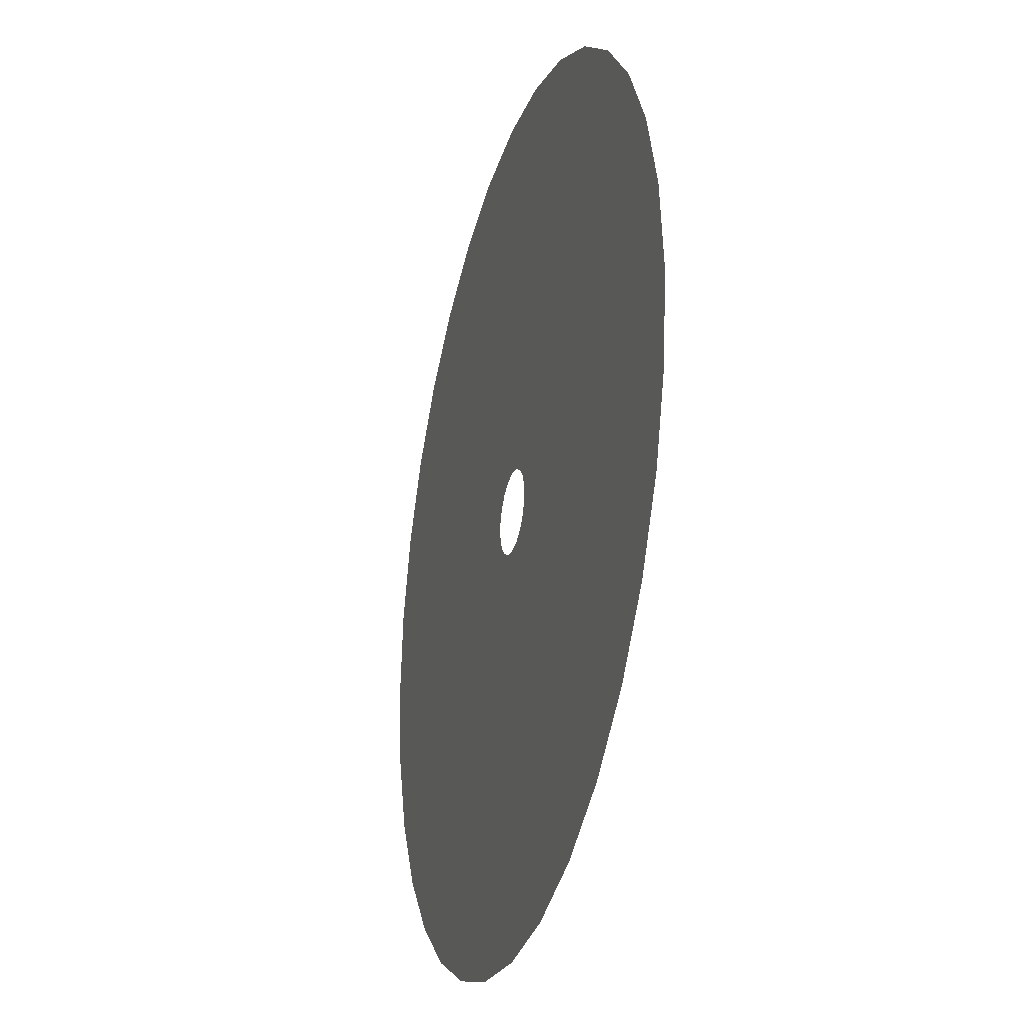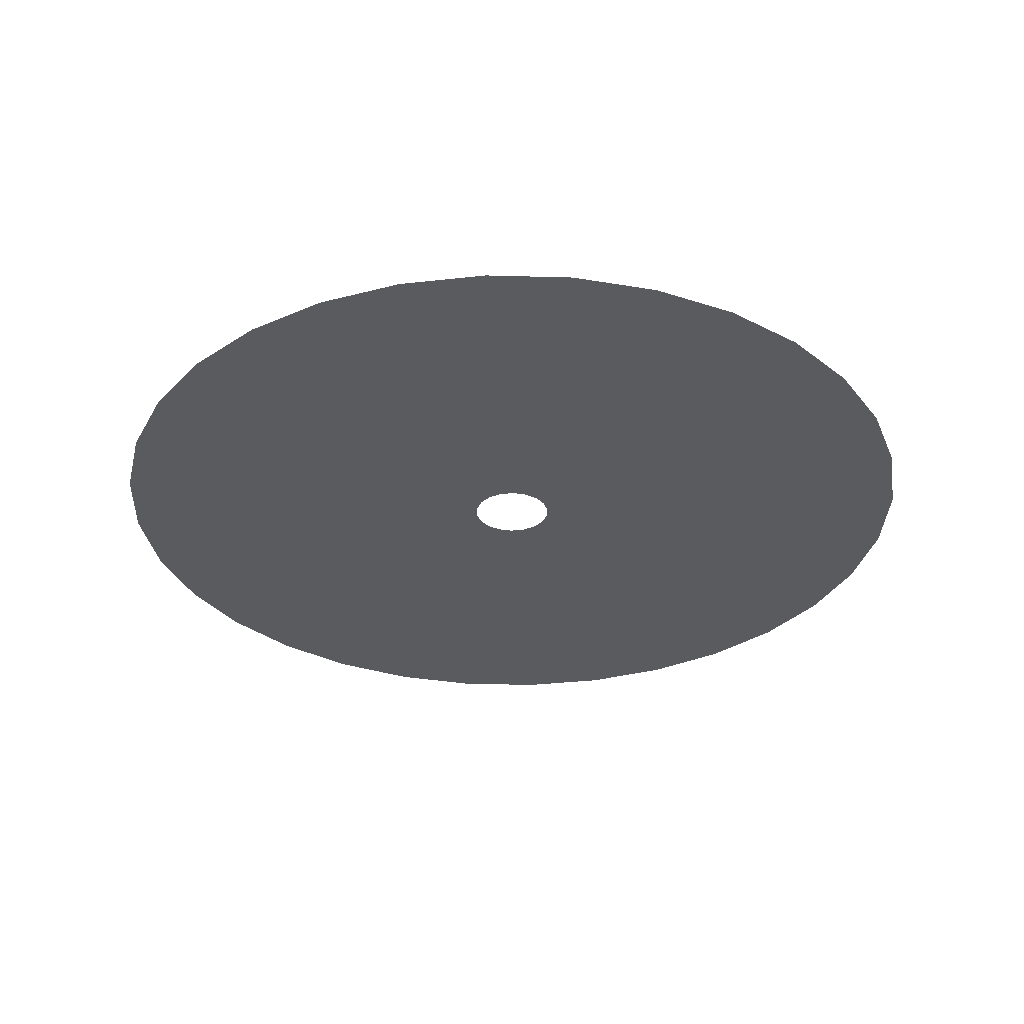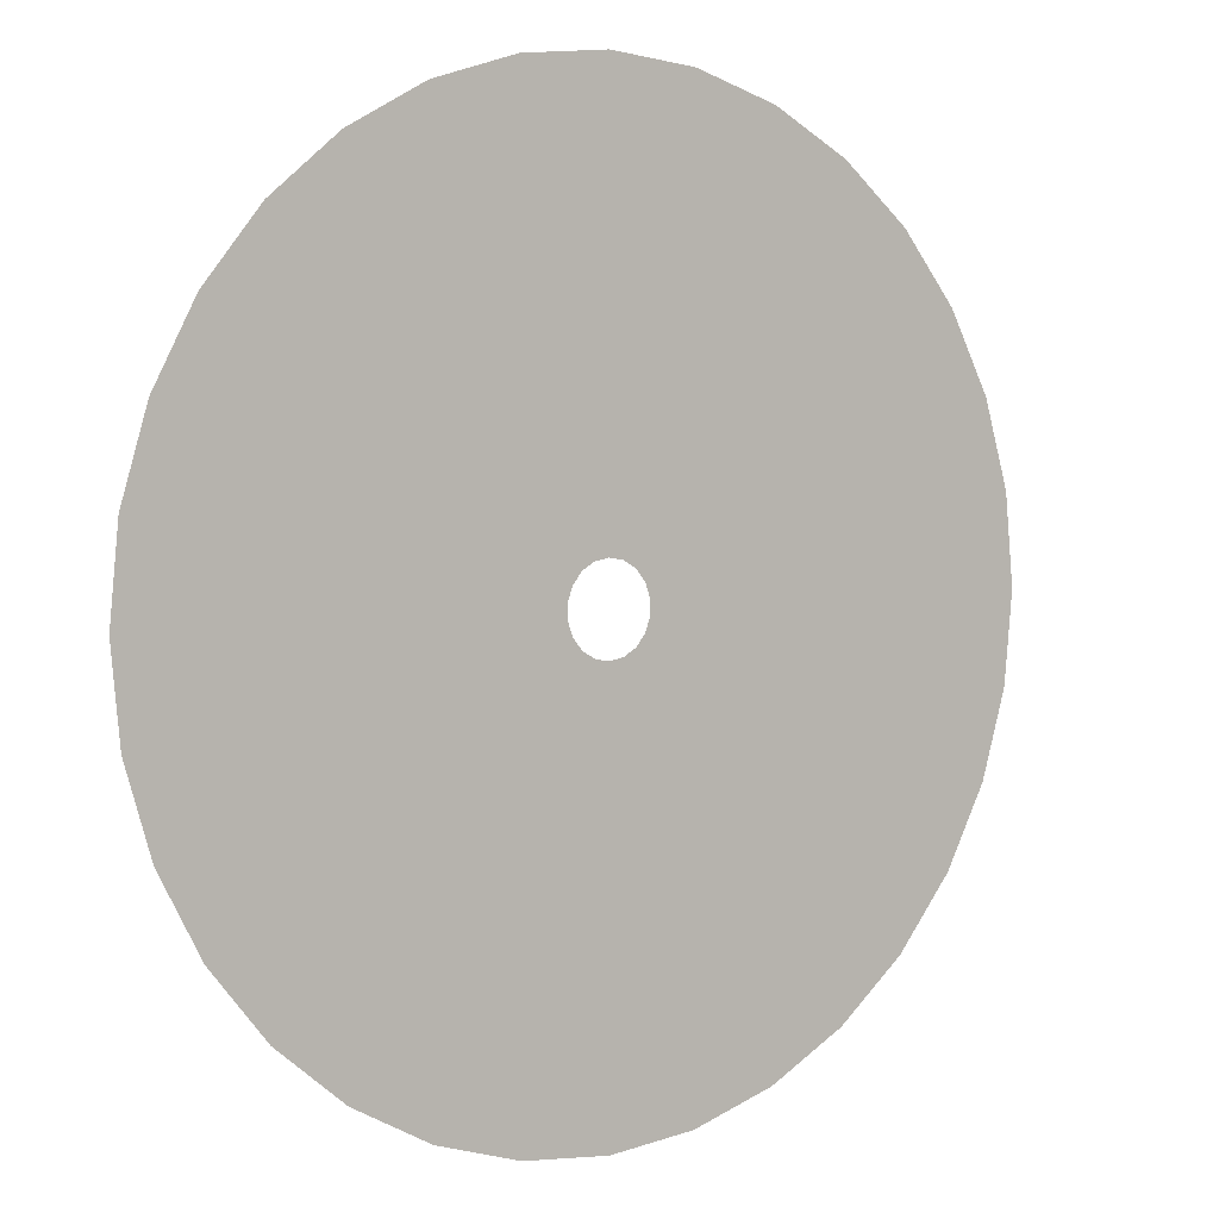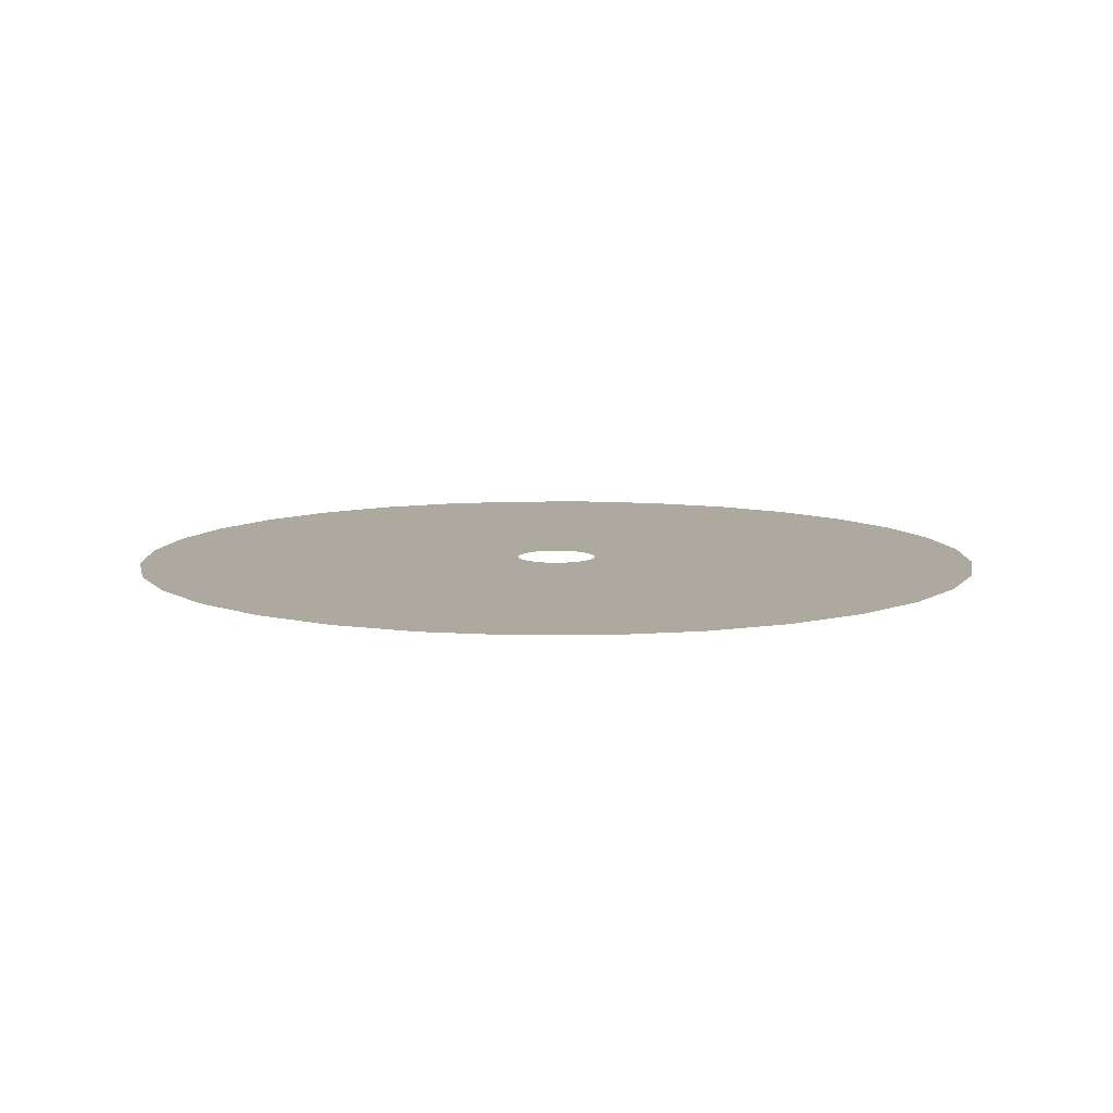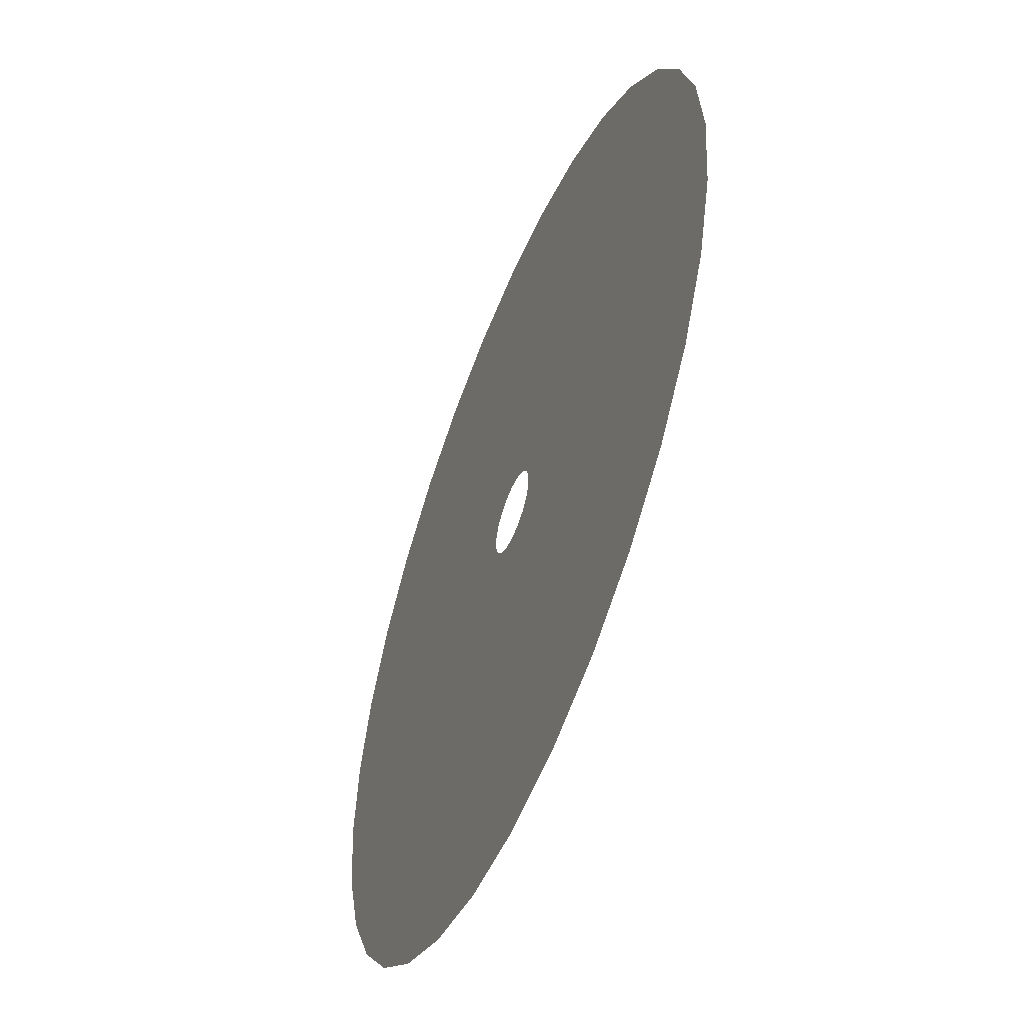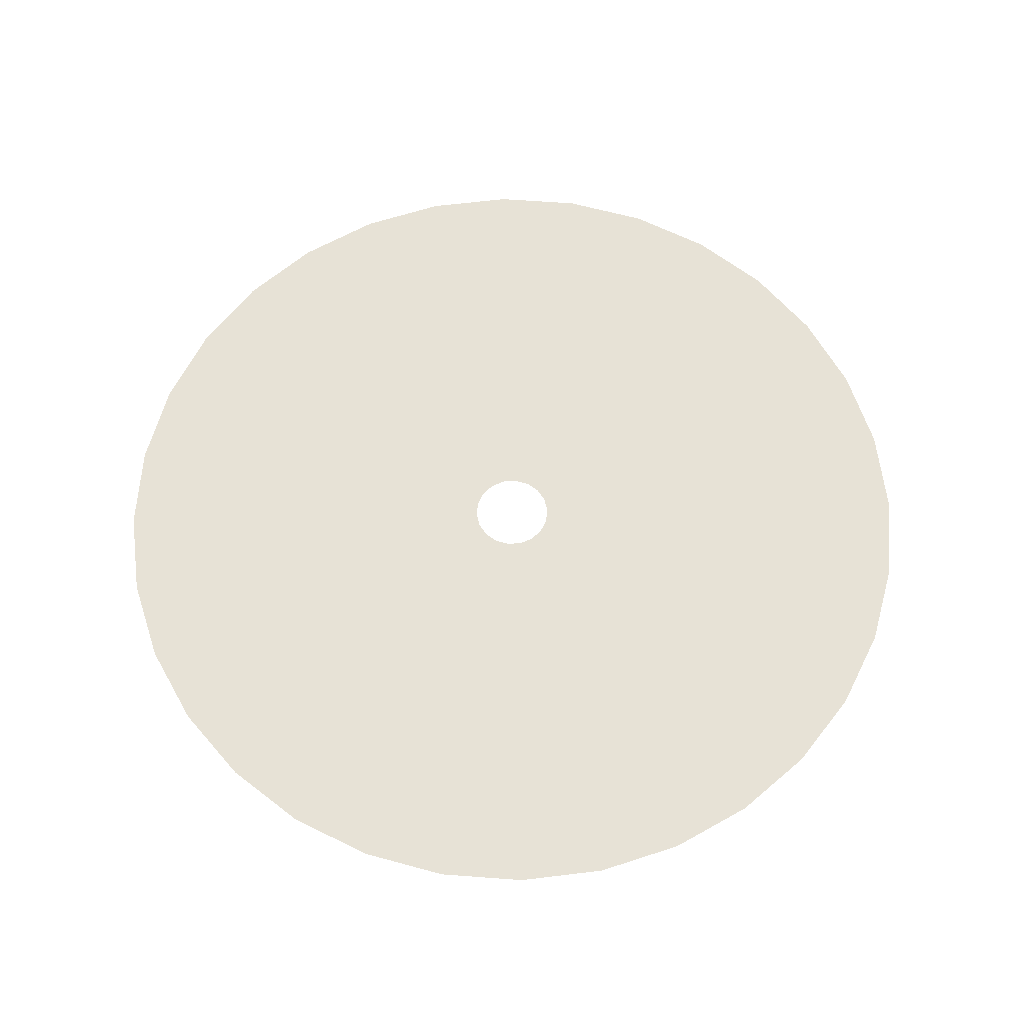
<metadata>
{"format":"obj","ext":"obj","renderer":"f3d","projection":"perspective","resolution":1024,"background":"white","views":[{"elev":-27.7,"azim":73.9,"up":"+Y"},{"elev":-32.0,"azim":138.4,"up":"+Z"},{"elev":4.0,"azim":-36.4,"up":"+Y"},{"elev":9.1,"azim":50.0,"up":"+Z"},{"elev":-54.2,"azim":68.0,"up":"+Y"},{"elev":63.6,"azim":-113.9,"up":"+Z"}]}
</metadata>
<code>
g Cylinder02#2
v 128 25.46 6.2
v 130.5 6e-06 6.2
v 16.31 1e-06 6.2
v 16 3.183 6.2
v 120.6 49.95 6.2
v 128 25.46 6.2
v 16 3.183 6.2
v 15.07 6.243 6.2
v 108.5 72.51 6.2
v 120.6 49.95 6.2
v 15.07 6.243 6.2
v 13.56 9.064 6.2
v 92.29 92.29 6.2
v 108.5 72.51 6.2
v 13.56 9.064 6.2
v 11.54 11.54 6.2
v 72.51 108.5 6.2
v 92.29 92.29 6.2
v 11.54 11.54 6.2
v 9.064 13.56 6.2
v 49.95 120.6 6.2
v 72.51 108.5 6.2
v 9.064 13.56 6.2
v 6.243 15.07 6.2
v 25.46 128 6.2
v 49.95 120.6 6.2
v 6.243 15.07 6.2
v 3.183 16 6.2
v -7e-06 130.5 6.2
v 25.46 128 6.2
v 3.183 16 6.2
v 3e-06 16.31 6.2
v -25.46 128 6.2
v -7e-06 130.5 6.2
v 3e-06 16.31 6.2
v -3.183 16 6.2
v -49.95 120.6 6.2
v -25.46 128 6.2
v -3.183 16 6.2
v -6.243 15.07 6.2
v -72.51 108.5 6.2
v -49.95 120.6 6.2
v -6.243 15.07 6.2
v -9.064 13.56 6.2
v -92.29 92.29 6.2
v -72.51 108.5 6.2
v -9.064 13.56 6.2
v -11.54 11.54 6.2
v -108.5 72.51 6.2
v -92.29 92.29 6.2
v -11.54 11.54 6.2
v -13.56 9.064 6.2
v -120.6 49.95 6.2
v -108.5 72.51 6.2
v -13.56 9.064 6.2
v -15.07 6.243 6.2
v -128 25.46 6.2
v -120.6 49.95 6.2
v -15.07 6.243 6.2
v -16 3.183 6.2
v -130.5 -1.7e-05 6.2
v -128 25.46 6.2
v -16 3.183 6.2
v -16.31 -2e-06 6.2
v -128 -25.46 6.2
v -130.5 -1.7e-05 6.2
v -16.31 -2e-06 6.2
v -16 -3.183 6.2
v -120.6 -49.95 6.2
v -128 -25.46 6.2
v -16 -3.183 6.2
v -15.07 -6.243 6.2
v -108.5 -72.51 6.2
v -120.6 -49.95 6.2
v -15.07 -6.243 6.2
v -13.56 -9.064 6.2
v -92.29 -92.29 6.2
v -108.5 -72.51 6.2
v -13.56 -9.064 6.2
v -11.54 -11.54 6.2
v -72.51 -108.5 6.2
v -92.29 -92.29 6.2
v -11.54 -11.54 6.2
v -9.064 -13.56 6.2
v -49.95 -120.6 6.2
v -72.51 -108.5 6.2
v -9.064 -13.56 6.2
v -6.243 -15.07 6.2
v -25.46 -128 6.2
v -49.95 -120.6 6.2
v -6.243 -15.07 6.2
v -3.183 -16 6.2
v 2.7e-05 -130.5 6.2
v -25.46 -128 6.2
v -3.183 -16 6.2
v 7e-06 -16.31 6.2
v 25.46 -128 6.2
v 2.7e-05 -130.5 6.2
v 7e-06 -16.31 6.2
v 3.183 -16 6.2
v 49.95 -120.6 6.2
v 25.46 -128 6.2
v 3.183 -16 6.2
v 6.243 -15.07 6.2
v 72.51 -108.5 6.2
v 49.95 -120.6 6.2
v 6.243 -15.07 6.2
v 9.064 -13.56 6.2
v 92.29 -92.29 6.2
v 72.51 -108.5 6.2
v 9.064 -13.56 6.2
v 11.54 -11.54 6.2
v 108.5 -72.51 6.2
v 92.29 -92.29 6.2
v 11.54 -11.54 6.2
v 13.56 -9.064 6.2
v 120.6 -49.95 6.2
v 108.5 -72.51 6.2
v 13.56 -9.064 6.2
v 15.07 -6.243 6.2
v 128 -25.46 6.2
v 120.6 -49.95 6.2
v 15.07 -6.243 6.2
v 16 -3.183 6.2
v 130.5 6e-06 6.2
v 128 -25.46 6.2
v 16 -3.183 6.2
v 16.31 1e-06 6.2
f 1 2 3
f 3 4 1
f 5 6 7
f 7 8 5
f 9 10 11
f 11 12 9
f 13 14 15
f 15 16 13
f 17 18 19
f 19 20 17
f 21 22 23
f 23 24 21
f 25 26 27
f 27 28 25
f 29 30 31
f 31 32 29
f 33 34 35
f 35 36 33
f 37 38 39
f 39 40 37
f 41 42 43
f 43 44 41
f 45 46 47
f 47 48 45
f 49 50 51
f 51 52 49
f 53 54 55
f 55 56 53
f 57 58 59
f 59 60 57
f 61 62 63
f 63 64 61
f 65 66 67
f 67 68 65
f 69 70 71
f 71 72 69
f 73 74 75
f 75 76 73
f 77 78 79
f 79 80 77
f 81 82 83
f 83 84 81
f 85 86 87
f 87 88 85
f 89 90 91
f 91 92 89
f 93 94 95
f 95 96 93
f 97 98 99
f 99 100 97
f 101 102 103
f 103 104 101
f 105 106 107
f 107 108 105
f 109 110 111
f 111 112 109
f 113 114 115
f 115 116 113
f 117 118 119
f 119 120 117
f 121 122 123
f 123 124 121
f 125 126 127
f 127 128 125
g Plane02222#3
v -0.01413 -12.23 6.1
v -4.199 -11.5 6.1
v -40.16 -110.3 6.1
v -0.01413 -117.4 6.1
v -7.879 -9.372 6.1
v -75.47 -89.92 6.1
v -10.61 -6.117 6.1
v -101.7 -58.69 6.1
v -12.06 -2.125 6.1
v -115.6 -20.38 6.1
v -12.06 2.125 6.1
v -115.6 20.38 6.1
v -10.61 6.117 6.1
v -101.7 58.69 6.1
v -7.879 9.372 6.1
v -75.47 89.92 6.1
v -4.199 11.5 6.1
v -40.16 110.3 6.1
v -0.01413 12.23 6.1
v -0.01412 117.4 6.1
v 4.17 11.5 6.1
v 40.13 110.3 6.1
v 7.85 9.372 6.1
v 75.44 89.92 6.1
v 10.58 6.117 6.1
v 101.6 58.69 6.1
v 12.03 2.125 6.1
v 115.6 20.38 6.1
v 12.03 -2.125 6.1
v 115.6 -20.38 6.1
v 10.58 -6.117 6.1
v 101.6 -58.69 6.1
v 7.85 -9.372 6.1
v 75.44 -89.92 6.1
v 4.17 -11.5 6.1
v 40.13 -110.3 6.1
v -0.01413 -12.23 6.1
v -0.01412 -117.4 6.1
f 129 130 131
f 131 132 129
f 130 133 134
f 134 131 130
f 133 135 136
f 136 134 133
f 135 137 138
f 138 136 135
f 137 139 140
f 140 138 137
f 139 141 142
f 142 140 139
f 141 143 144
f 144 142 141
f 143 145 146
f 146 144 143
f 145 147 148
f 148 146 145
f 147 149 150
f 150 148 147
f 149 151 152
f 152 150 149
f 151 153 154
f 154 152 151
f 153 155 156
f 156 154 153
f 155 157 158
f 158 156 155
f 157 159 160
f 160 158 157
f 159 161 162
f 162 160 159
f 161 163 164
f 164 162 161
f 163 165 166
f 166 164 163

</code>
